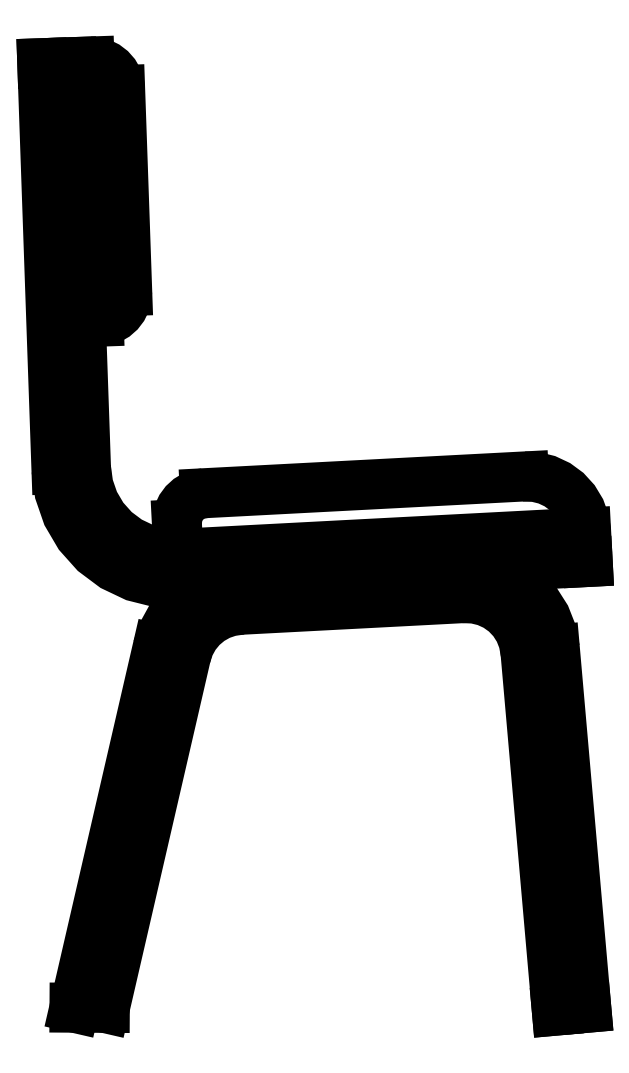
<metadata>
{"format":"dxf","ext":"dxf","renderer":"ezdxf+matplotlib","layout":"modelspace","background":"white","min_lineweight":24,"dpi":150}
</metadata>
<code>
0
SECTION
2
ENTITIES
0
POLYLINE
8
0
66
     1
10
0
20
0
30
0
0
VERTEX
8
0
10
-2084
20
1966
30
0
0
VERTEX
8
0
10
-2082
20
1951
30
0
0
VERTEX
8
0
10
-2078
20
1937
30
0
0
VERTEX
8
0
10
-2070
20
1925
30
0
0
VERTEX
8
0
10
-2060
20
1913
30
0
0
VERTEX
8
0
10
-2048
20
1905
30
0
0
VERTEX
8
0
10
-2035
20
1898
30
0
0
VERTEX
8
0
10
-2020
20
1895
30
0
0
VERTEX
8
0
10
-2005
20
1894
30
0
0
SEQEND
8
0
0
LINE
8
0
10
-2109
20
1965
30
0
11
-2121
21
2308
31
0
0
POLYLINE
8
0
66
     1
10
0
20
0
30
0
0
VERTEX
8
0
10
-2109
20
1965
30
0
0
VERTEX
8
0
10
-2107
20
1946
30
0
0
VERTEX
8
0
10
-2100
20
1927
30
0
0
VERTEX
8
0
10
-2090
20
1910
30
0
0
VERTEX
8
0
10
-2077
20
1895
30
0
0
VERTEX
8
0
10
-2061
20
1883
30
0
0
VERTEX
8
0
10
-2043
20
1875
30
0
0
VERTEX
8
0
10
-2024
20
1870
30
0
0
VERTEX
8
0
10
-2004
20
1869
30
0
0
SEQEND
8
0
0
POLYLINE
8
0
66
     1
10
0
20
0
30
0
0
VERTEX
8
0
10
-1954
20
1847
30
0
0
VERTEX
8
0
10
-1963
20
1845
30
0
0
VERTEX
8
0
10
-1971
20
1842
30
0
0
VERTEX
8
0
10
-1979
20
1838
30
0
0
VERTEX
8
0
10
-1987
20
1832
30
0
0
VERTEX
8
0
10
-1992
20
1825
30
0
0
VERTEX
8
0
10
-1997
20
1817
30
0
0
VERTEX
8
0
10
-2000
20
1808
30
0
0
SEQEND
8
0
0
POLYLINE
8
0
66
     1
10
0
20
0
30
0
0
VERTEX
8
0
10
-1955
20
1871
30
0
0
VERTEX
8
0
10
-1969
20
1869
30
0
0
VERTEX
8
0
10
-1982
20
1865
30
0
0
VERTEX
8
0
10
-1994
20
1858
30
0
0
VERTEX
8
0
10
-2004
20
1849
30
0
0
VERTEX
8
0
10
-2013
20
1839
30
0
0
VERTEX
8
0
10
-2020
20
1827
30
0
0
VERTEX
8
0
10
-2024
20
1813
30
0
0
SEQEND
8
0
0
LINE
8
0
10
-1765
20
1856
30
0
11
-1954
21
1847
31
0
0
POLYLINE
8
0
66
     1
10
0
20
0
30
0
0
VERTEX
8
0
10
-1713
20
1811
30
0
0
VERTEX
8
0
10
-1715
20
1820
30
0
0
VERTEX
8
0
10
-1718
20
1829
30
0
0
VERTEX
8
0
10
-1723
20
1837
30
0
0
VERTEX
8
0
10
-1730
20
1844
30
0
0
VERTEX
8
0
10
-1738
20
1850
30
0
0
VERTEX
8
0
10
-1747
20
1854
30
0
0
VERTEX
8
0
10
-1756
20
1856
30
0
0
VERTEX
8
0
10
-1765
20
1856
30
0
0
SEQEND
8
0
0
POLYLINE
8
0
66
     1
10
0
20
0
30
0
0
VERTEX
8
0
10
-1688
20
1813
30
0
0
VERTEX
8
0
10
-1691
20
1827
30
0
0
VERTEX
8
0
10
-1696
20
1840
30
0
0
VERTEX
8
0
10
-1704
20
1853
30
0
0
VERTEX
8
0
10
-1714
20
1863
30
0
0
VERTEX
8
0
10
-1725
20
1871
30
0
0
VERTEX
8
0
10
-1738
20
1877
30
0
0
VERTEX
8
0
10
-1752
20
1881
30
0
0
VERTEX
8
0
10
-1767
20
1881
30
0
0
SEQEND
8
0
0
LINE
8
0
10
-1660
20
1887
30
0
11
-2006
21
1869
31
0
0
LINE
8
0
10
-2081
20
2310
30
0
11
-2121
21
2308
31
0
0
POLYLINE
8
0
66
     1
10
0
20
0
30
0
0
VERTEX
8
0
10
-2055
20
2286
30
0
0
VERTEX
8
0
10
-2056
20
2291
30
0
0
VERTEX
8
0
10
-2058
20
2295
30
0
0
VERTEX
8
0
10
-2060
20
2299
30
0
0
VERTEX
8
0
10
-2063
20
2303
30
0
0
VERTEX
8
0
10
-2067
20
2306
30
0
0
VERTEX
8
0
10
-2072
20
2308
30
0
0
VERTEX
8
0
10
-2076
20
2310
30
0
0
VERTEX
8
0
10
-2081
20
2310
30
0
0
SEQEND
8
0
0
POLYLINE
8
0
66
     1
10
0
20
0
30
0
0
VERTEX
8
0
10
-1984
20
1945
30
0
0
VERTEX
8
0
10
-1989
20
1944
30
0
0
VERTEX
8
0
10
-1993
20
1943
30
0
0
VERTEX
8
0
10
-1998
20
1940
30
0
0
VERTEX
8
0
10
-2001
20
1937
30
0
0
VERTEX
8
0
10
-2004
20
1933
30
0
0
VERTEX
8
0
10
-2006
20
1928
30
0
0
VERTEX
8
0
10
-2007
20
1924
30
0
0
VERTEX
8
0
10
-2008
20
1919
30
0
0
SEQEND
8
0
0
LINE
8
0
10
-2050
20
2116
30
0
11
-2055
21
2286
31
0
0
POLYLINE
8
0
66
     1
10
0
20
0
30
0
0
VERTEX
8
0
10
-2074
20
2090
30
0
0
VERTEX
8
0
10
-2069
20
2091
30
0
0
VERTEX
8
0
10
-2064
20
2092
30
0
0
VERTEX
8
0
10
-2060
20
2095
30
0
0
VERTEX
8
0
10
-2056
20
2098
30
0
0
VERTEX
8
0
10
-2053
20
2102
30
0
0
VERTEX
8
0
10
-2051
20
2106
30
0
0
VERTEX
8
0
10
-2050
20
2111
30
0
0
VERTEX
8
0
10
-2050
20
2116
30
0
0
SEQEND
8
0
0
LINE
8
0
10
-1984
20
1945
30
0
11
-1714
21
1959
31
0
0
POLYLINE
8
0
66
     1
10
0
20
0
30
0
0
VERTEX
8
0
10
-1662
20
1912
30
0
0
VERTEX
8
0
10
-1663
20
1922
30
0
0
VERTEX
8
0
10
-1666
20
1931
30
0
0
VERTEX
8
0
10
-1672
20
1939
30
0
0
VERTEX
8
0
10
-1678
20
1946
30
0
0
VERTEX
8
0
10
-1686
20
1952
30
0
0
VERTEX
8
0
10
-1695
20
1956
30
0
0
VERTEX
8
0
10
-1704
20
1959
30
0
0
VERTEX
8
0
10
-1714
20
1959
30
0
0
SEQEND
8
0
0
LINE
8
0
10
-2008
20
1919
30
0
11
-2006
21
1894
31
0
0
LINE
8
0
10
-2006
20
1894
30
0
11
-1682
21
1911
31
0
0
LINE
8
0
10
-1662
20
1912
30
0
11
-1660
21
1887
31
0
0
POLYLINE
8
0
66
     1
10
0
20
0
30
0
0
VERTEX
8
0
10
-1661
20
1892
30
0
0
VERTEX
8
0
10
-1661
20
1896
30
0
0
VERTEX
8
0
10
-1663
20
1899
30
0
0
VERTEX
8
0
10
-1665
20
1903
30
0
0
VERTEX
8
0
10
-1667
20
1906
30
0
0
VERTEX
8
0
10
-1670
20
1908
30
0
0
VERTEX
8
0
10
-1674
20
1910
30
0
0
VERTEX
8
0
10
-1678
20
1911
30
0
0
VERTEX
8
0
10
-1682
20
1911
30
0
0
SEQEND
8
0
0
LINE
8
0
10
-2068
20
1510
30
0
11
-2000
21
1808
31
0
0
LINE
8
0
10
-2068
20
1510
30
0
11
-2094
21
1510
31
0
0
LINE
8
0
10
-2094
20
1510
30
0
11
-2024
21
1813
31
0
0
LINE
8
0
10
-1662
20
1510
30
0
11
-1688
21
1813
31
0
0
LINE
8
0
10
-1662
20
1510
30
0
11
-1686
21
1508
31
0
0
LINE
8
0
10
-1686
20
1508
30
0
11
-1713
21
1811
31
0
0
LINE
8
0
10
-2089
20
2089
30
0
11
-2074
21
2090
31
0
0
LINE
8
0
10
-2084
20
1966
30
0
11
-2096
21
2309
31
0
0
ENDSEC
0
EOF

</code>
